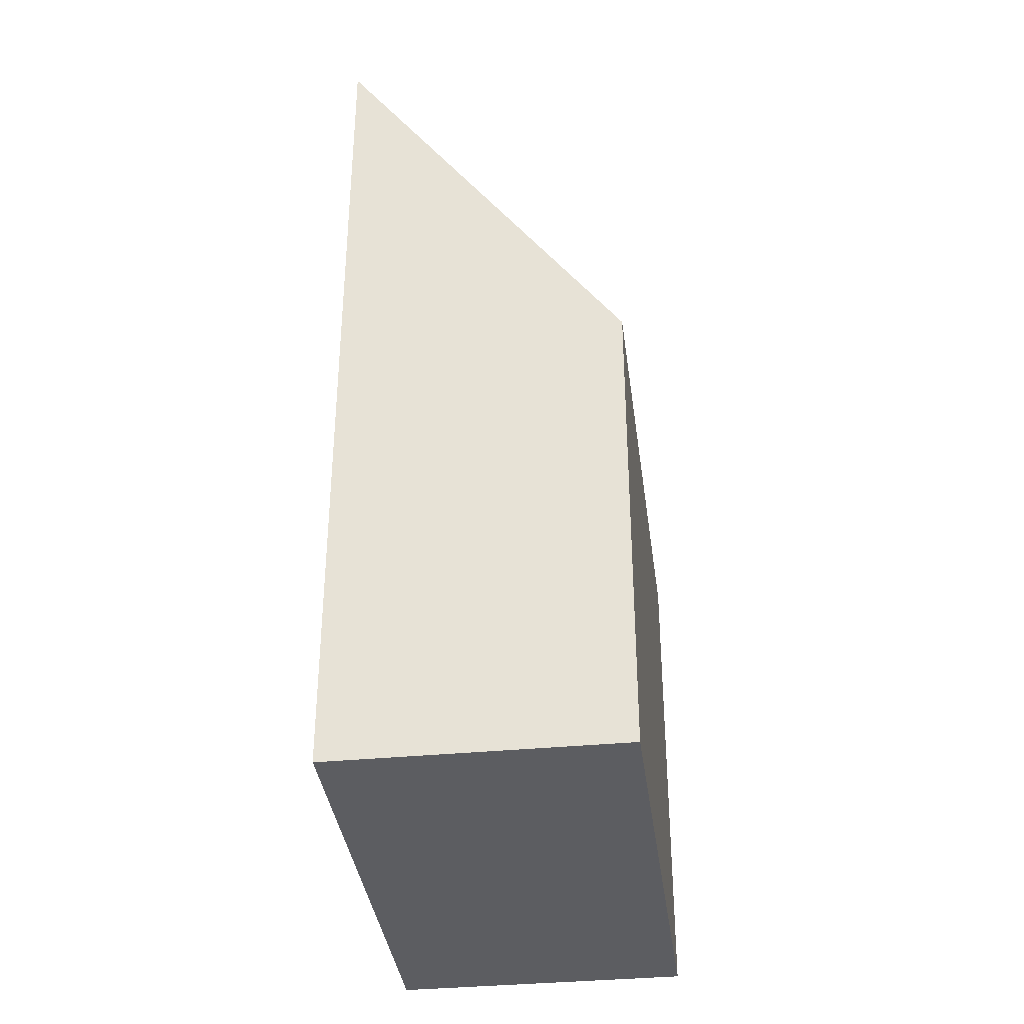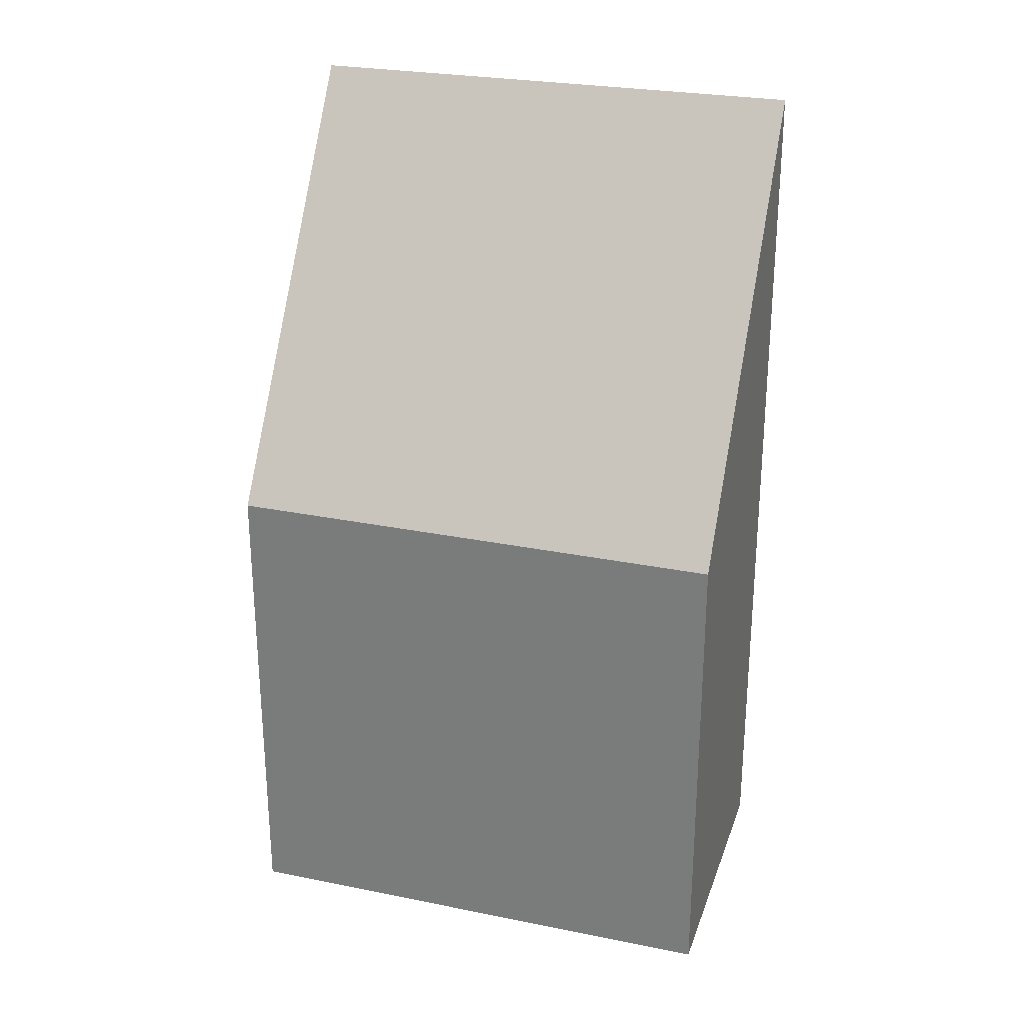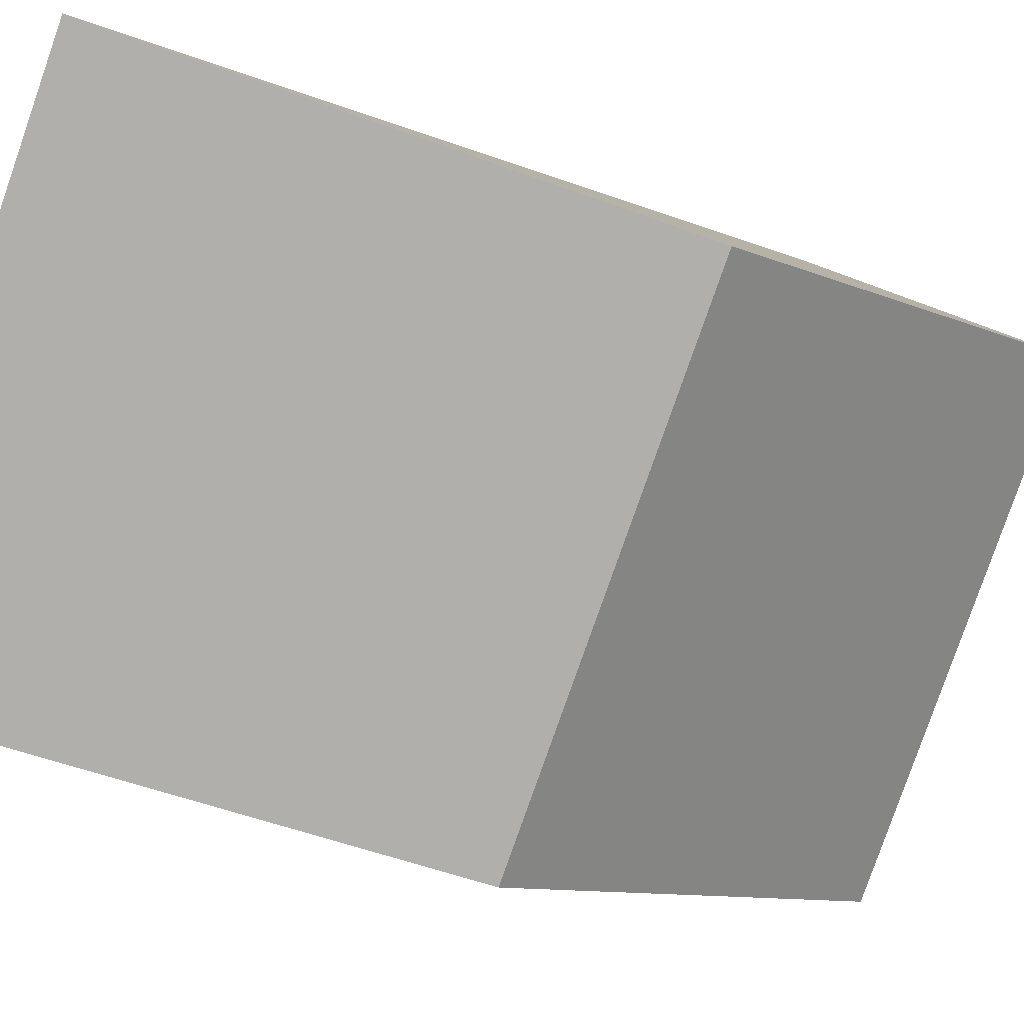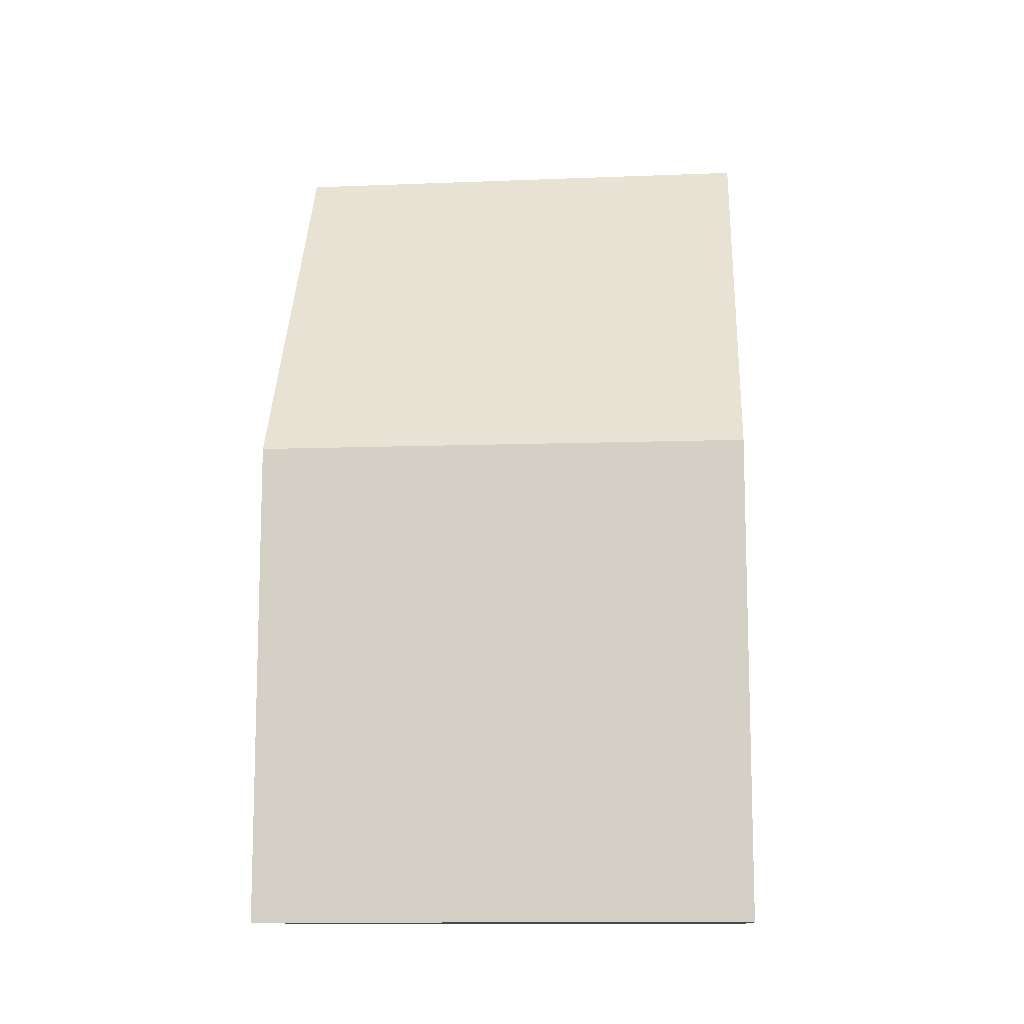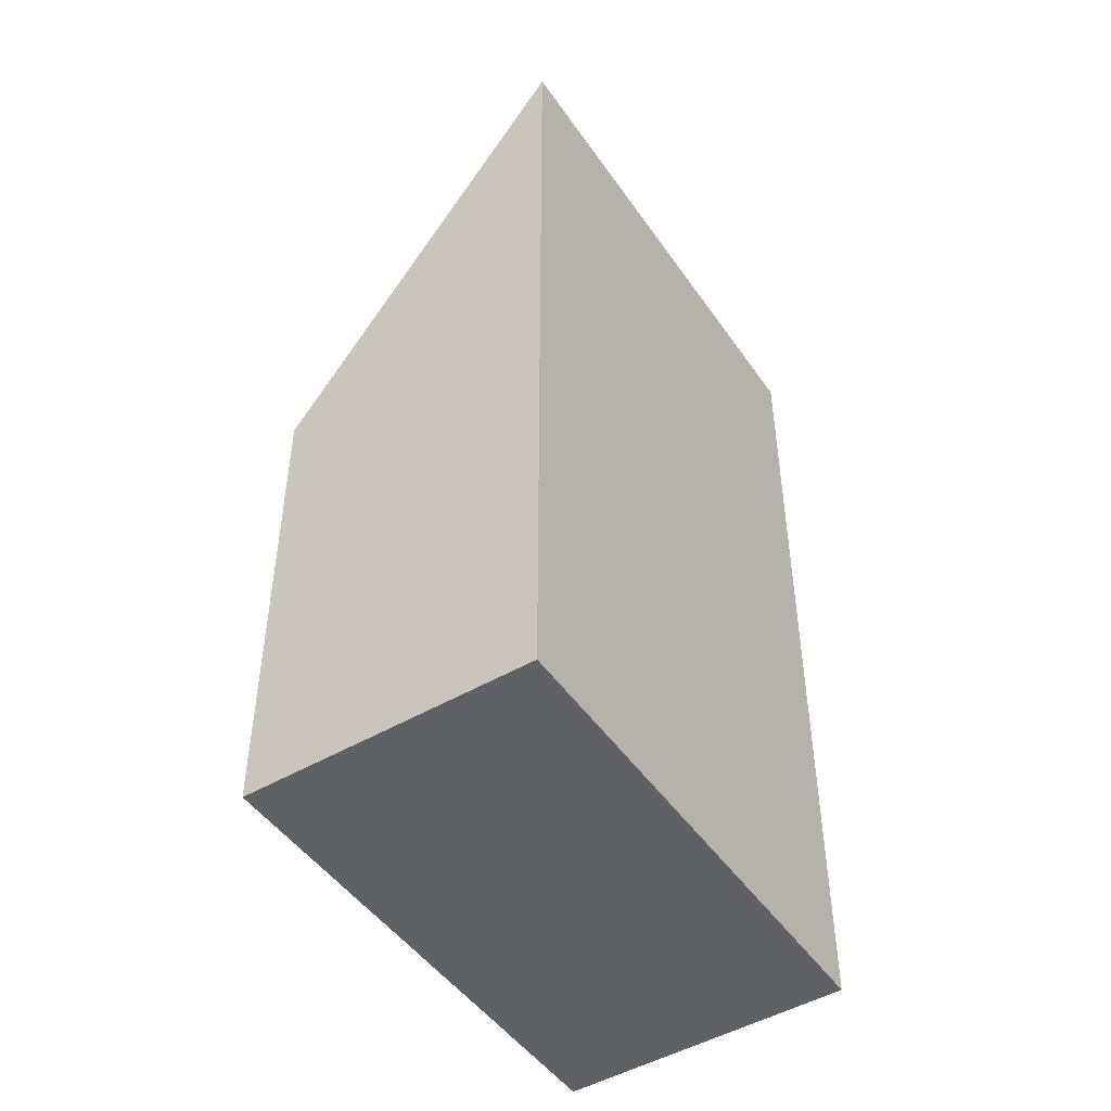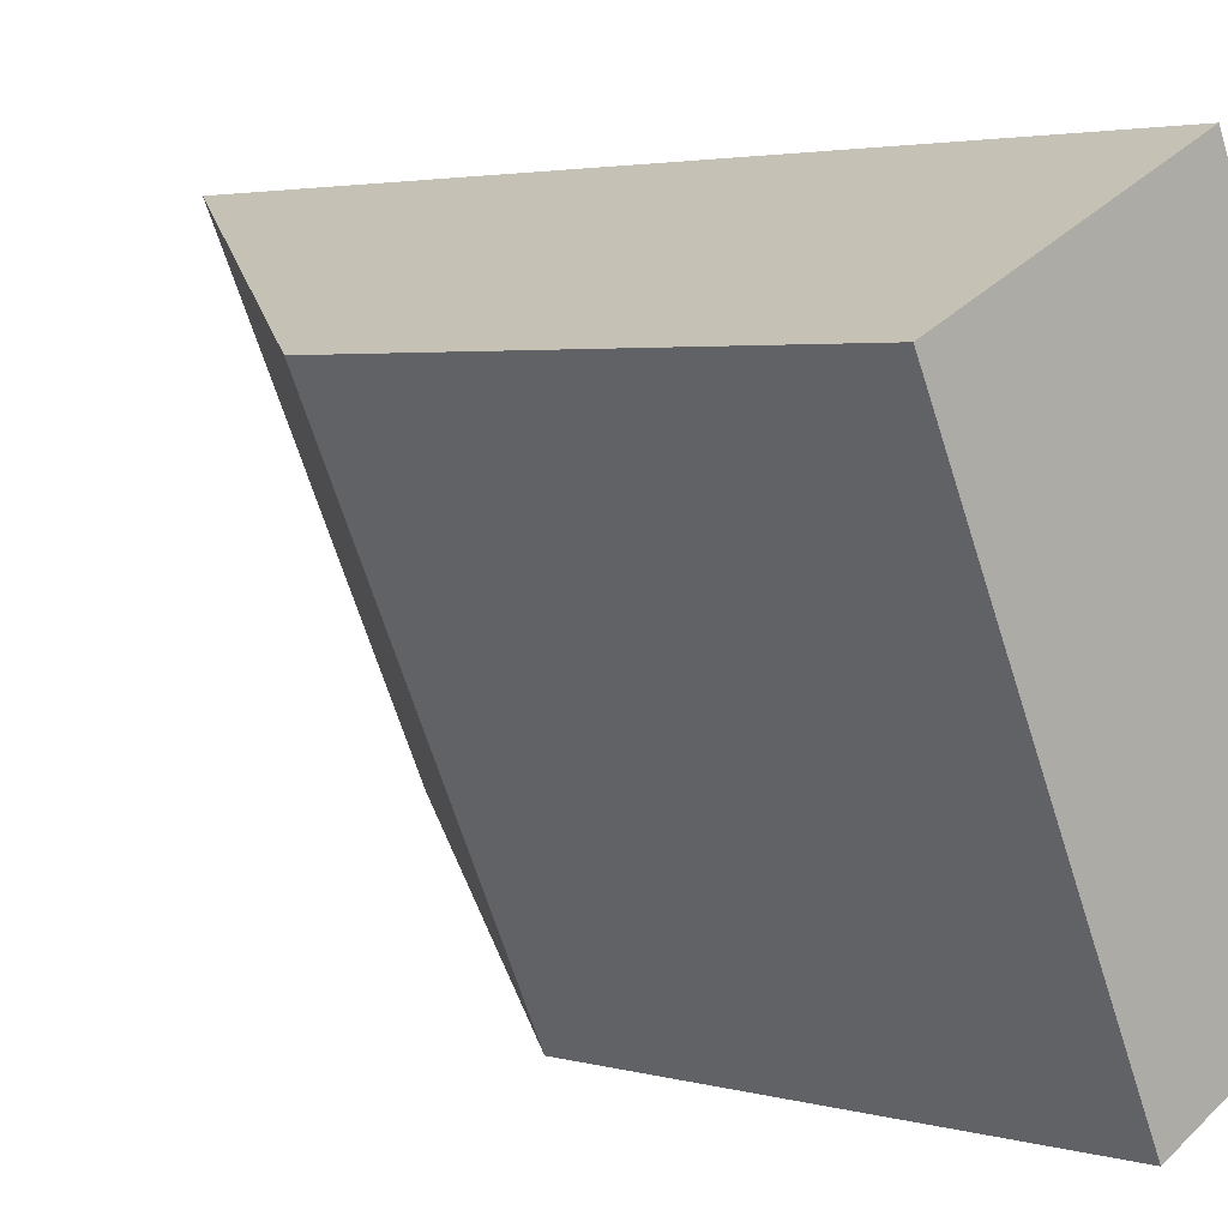
<metadata>
{"format":"obj","ext":"obj","renderer":"f3d","projection":"perspective","resolution":1024,"background":"white","views":[{"elev":-36.4,"azim":161.7,"up":"+Y"},{"elev":27.9,"azim":-98.5,"up":"+Y"},{"elev":-9.2,"azim":-140.2,"up":"+Z"},{"elev":-11.7,"azim":-111.1,"up":"+Y"},{"elev":-48.2,"azim":7.7,"up":"+Y"},{"elev":3.1,"azim":-45.6,"up":"+Z"}]}
</metadata>
<code>
v  2.147 4.798 -4.448
v  2.604 8.773 1.238
v  4.725 8.733 -3.222
v  0 4.798 2.938e-16
v  4.725 1.973e-16 -3.222
v  2.147 2.724e-16 -4.448
v  0 0 0
v  2.604 -7.581e-17 1.238
g defaultobject
f 1 2 3
f 2 1 4
f 5 1 3
f 1 5 6
f 6 4 1
f 4 6 7
f 4 8 2
f 8 4 7
f 8 3 2
f 3 8 5
f 5 7 6
f 7 5 8

</code>
